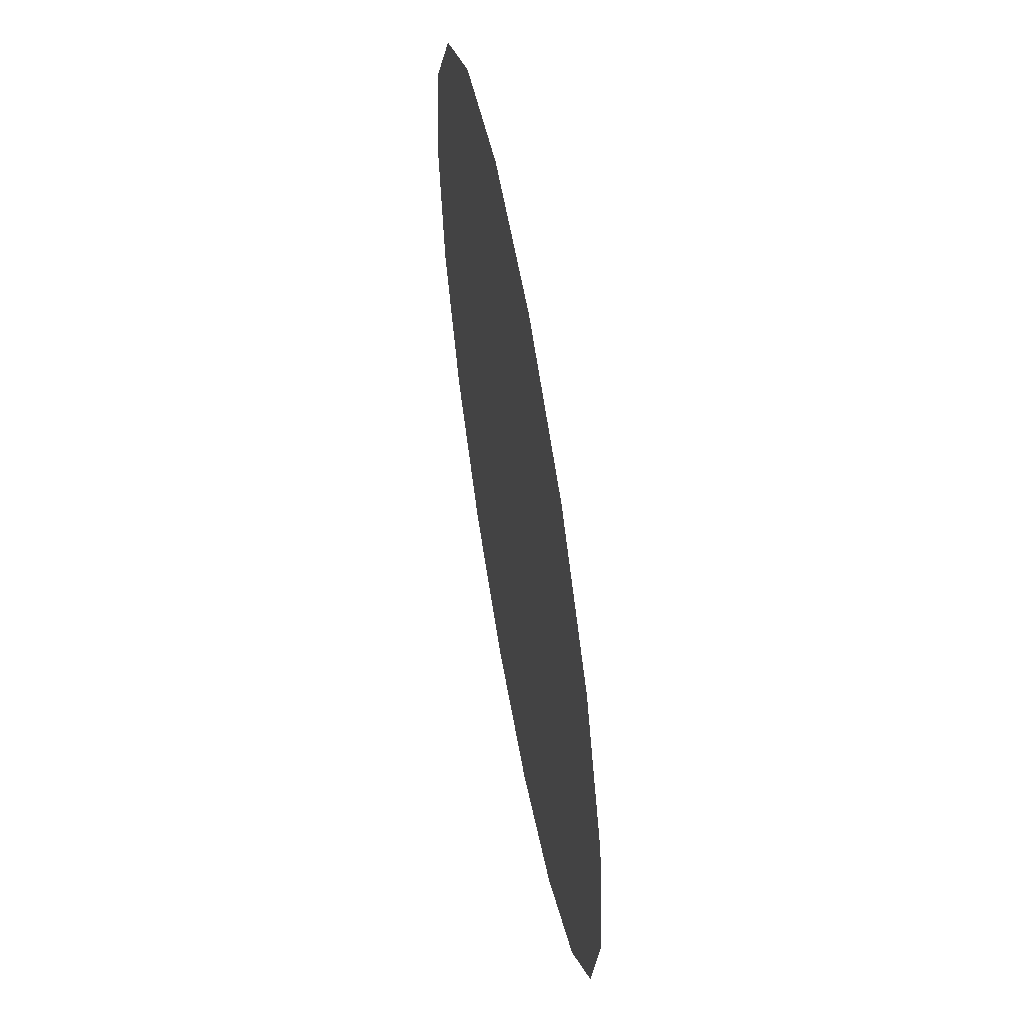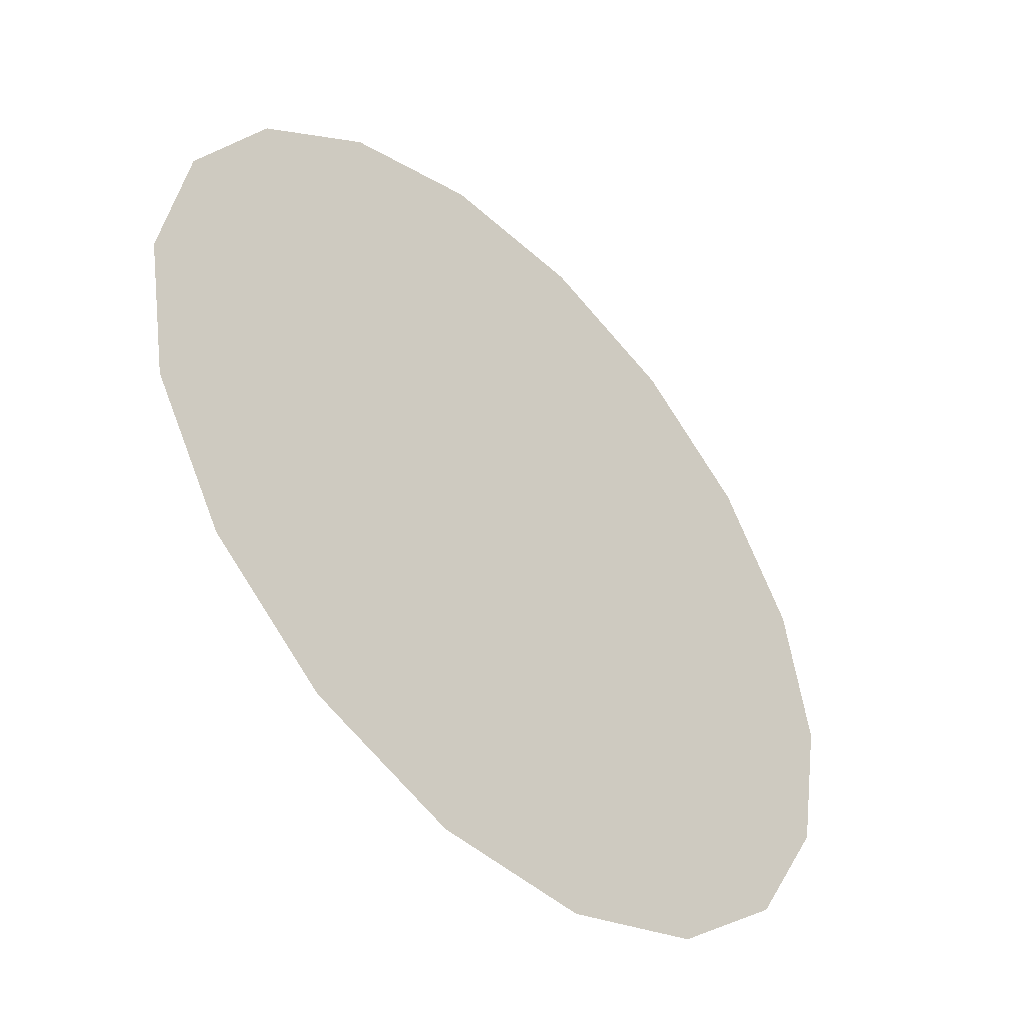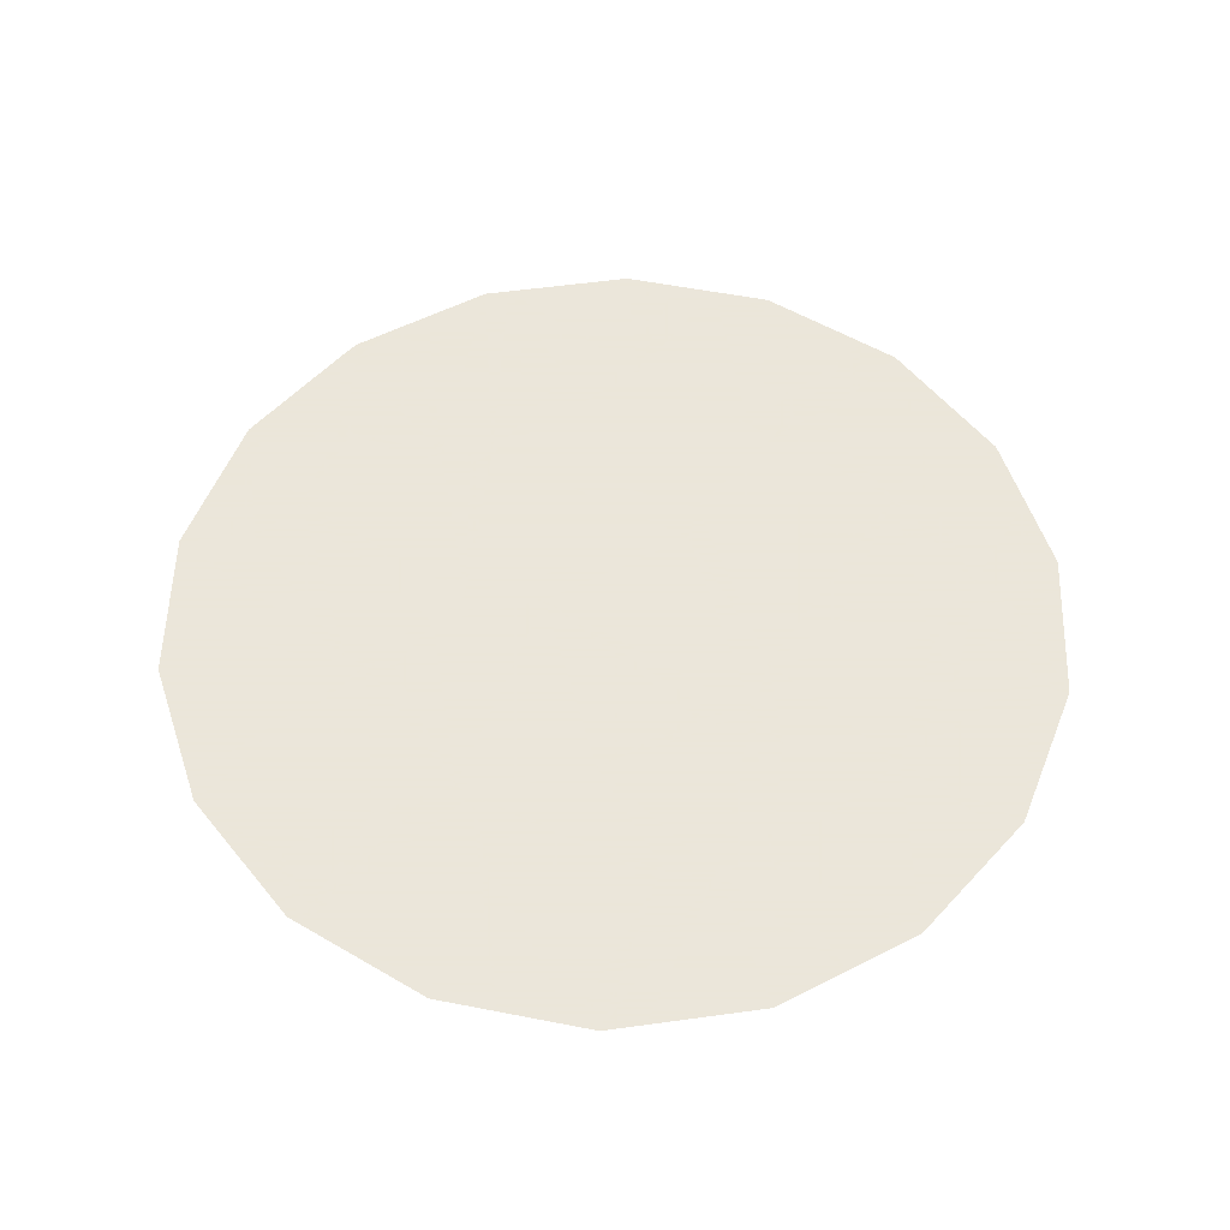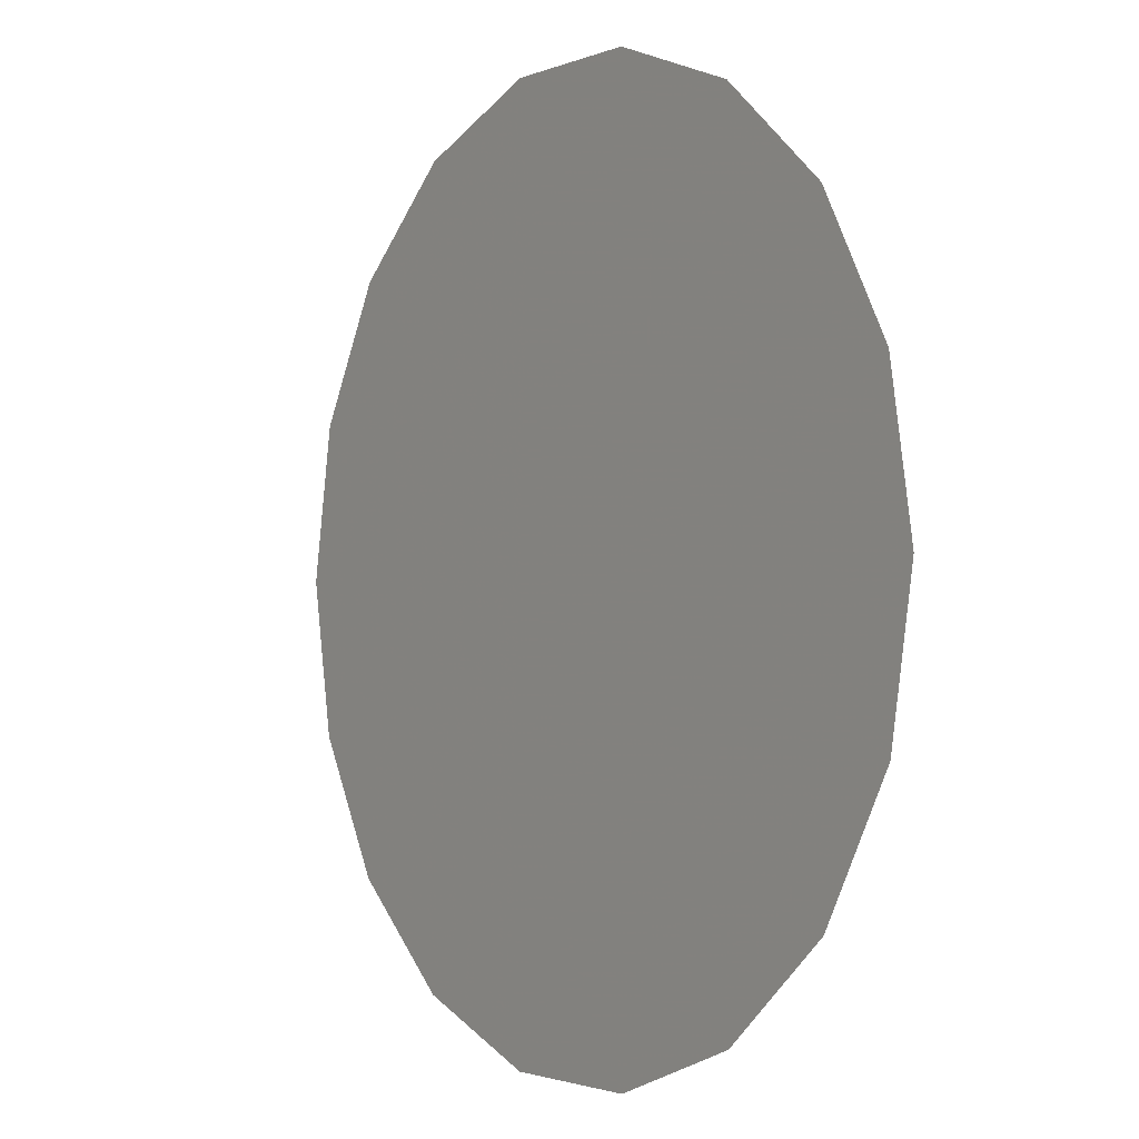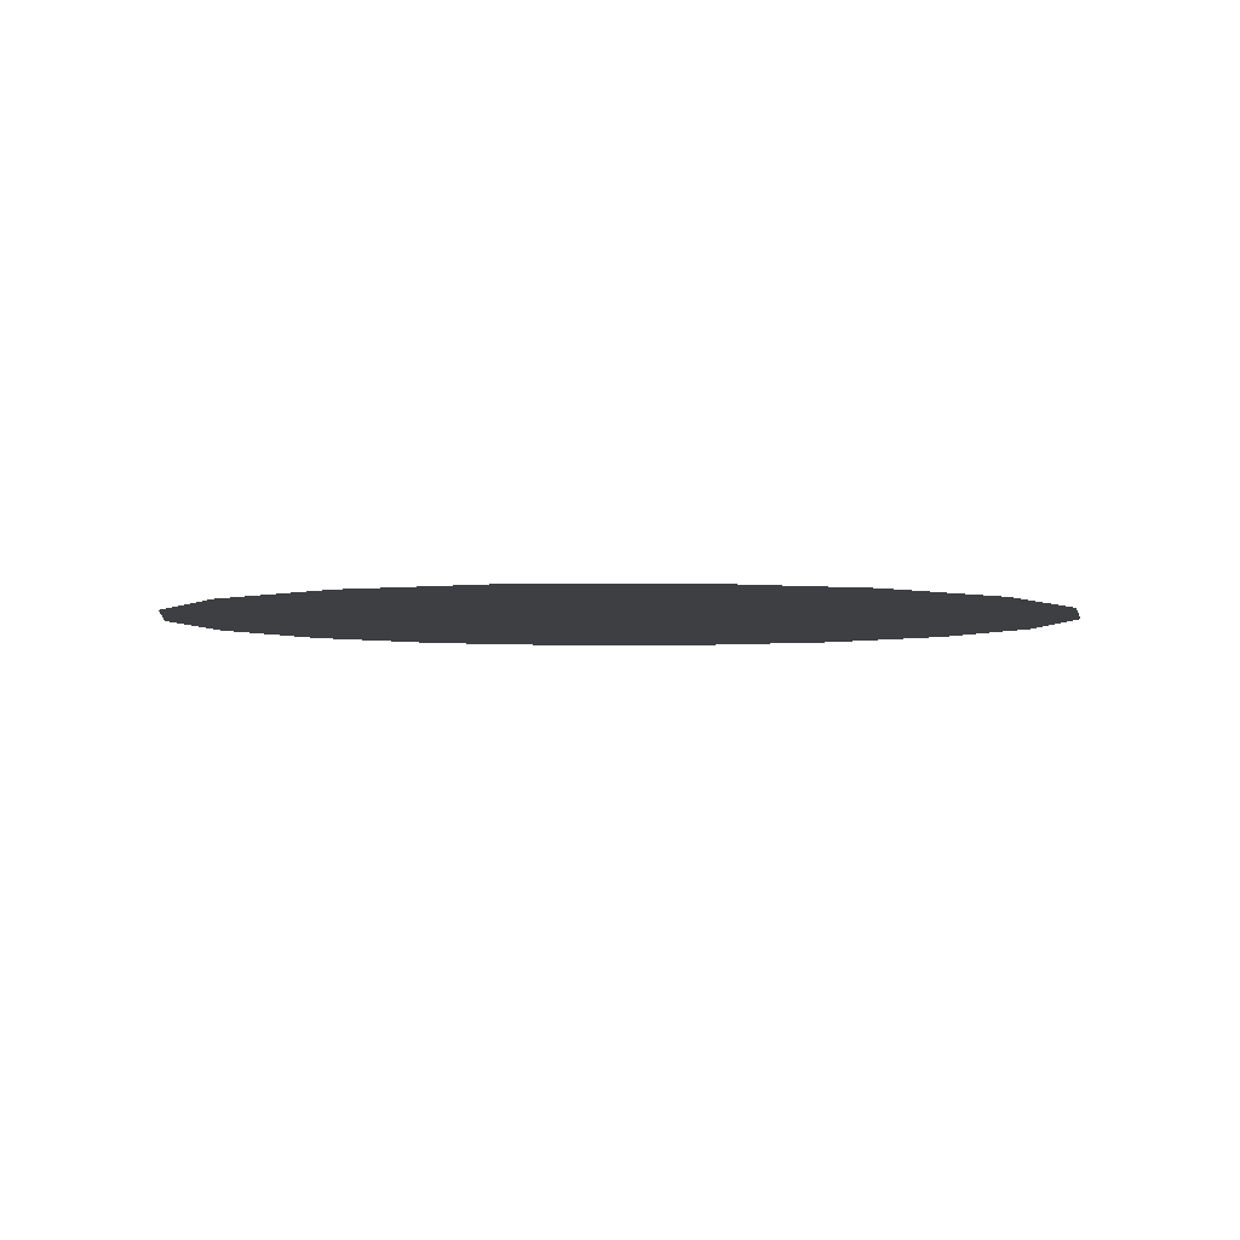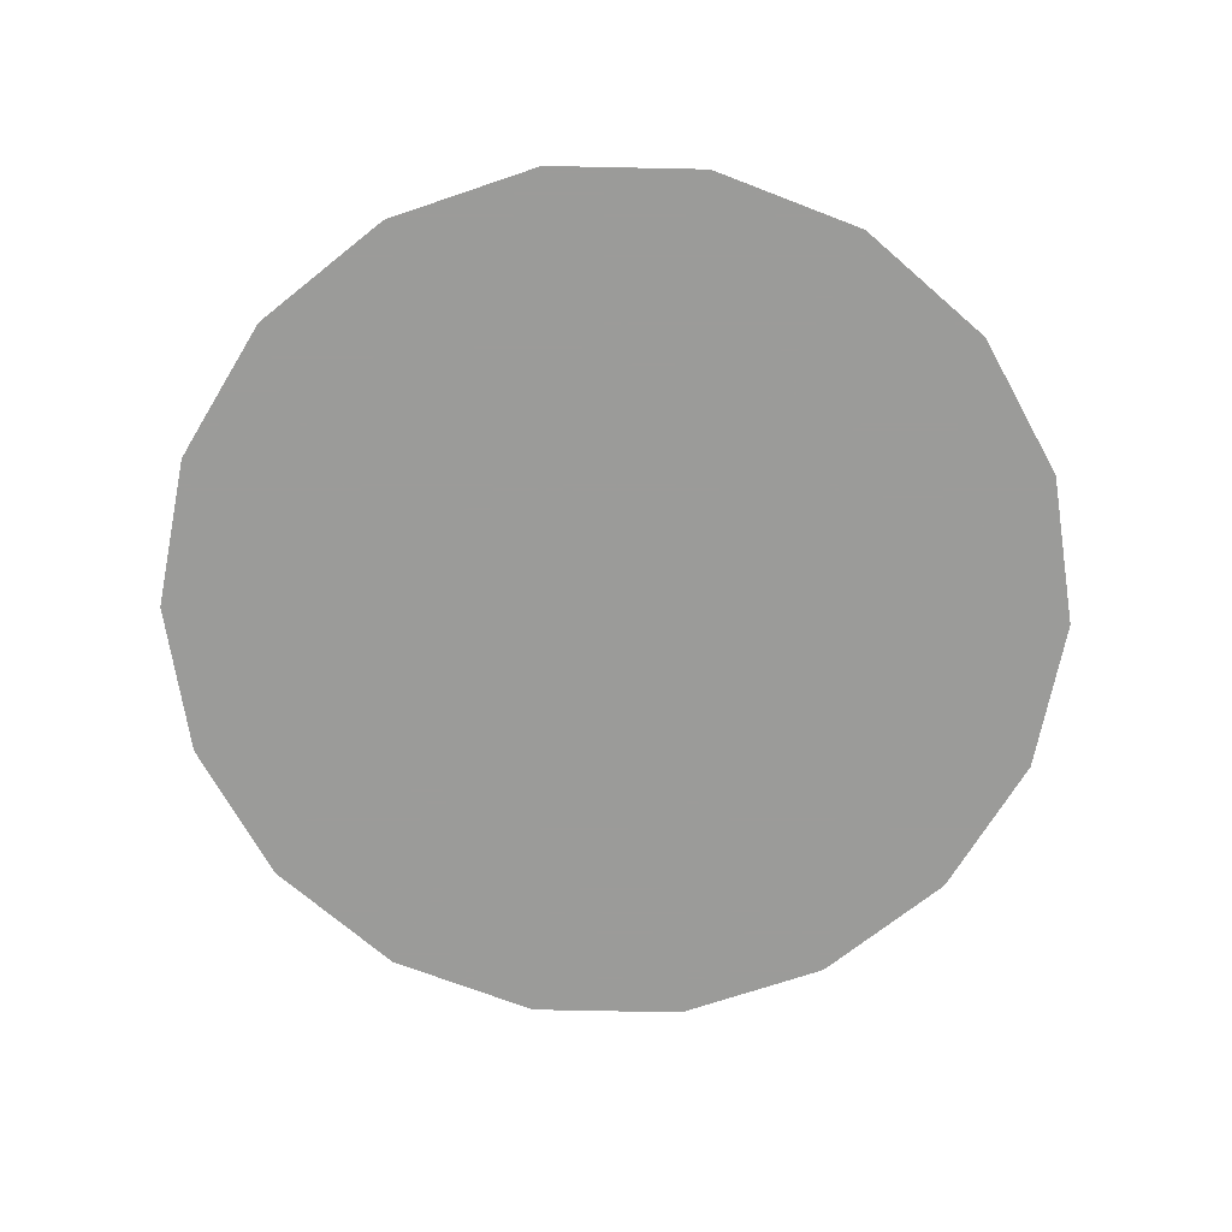
<metadata>
{"format":"obj","ext":"obj","renderer":"f3d","projection":"perspective","resolution":1024,"background":"white","views":[{"elev":59.6,"azim":80.0,"up":"+Y"},{"elev":-47.1,"azim":-45.6,"up":"+Y"},{"elev":55.0,"azim":111.7,"up":"+Z"},{"elev":-1.9,"azim":-124.3,"up":"+Y"},{"elev":-3.8,"azim":-98.1,"up":"+Z"},{"elev":-69.6,"azim":38.8,"up":"+Z"}]}
</metadata>
<code>
g fx_fbx_c233_sk1_prism
v -0.2169 -0.2798 -1.27e-06
v -0.1768 -0.3011 -1.27e-06
v -0.1802 -0.3106 -1.27e-06
v 0.04556 0.1325 -1.27e-06
v -0.09349 0.02714 -1.27e-06
v -0.001482 0.1282 -1.27e-06
v 0.00726 -0.05725 -1.27e-06
v 0.05841 0.1058 -1.27e-06
v 0.06522 0.09161 -1.27e-06
v 0.05841 0.1058 -1.27e-06
v 0.1362 0.03933 -1.27e-06
v 0.06522 0.09161 -1.27e-06
v 0.04556 0.1325 -1.27e-06
v 0.1876 0.1557 -1.27e-06
v 0.2013 0.1213 -1.27e-06
v 0.1618 0.1878 -1.27e-06
v 0.06447 0.1637 -1.27e-06
v -0.2752 -0.2309 -1.27e-06
v -0.09959 -0.1951 -1.27e-06
v -0.2327 -0.2665 -1.27e-06
v -0.114 -0.155 -1.27e-06
v -0.09737 -0.1671 -1.27e-06
v -0.2853 -0.2133 -1.27e-06
v -0.2149 -0.1315 -1.27e-06
v -0.06703 0.3227 -1.27e-06
v -0.06238 0.3538 -1.27e-06
v -0.05811 0.3538 -1.27e-06
v -0.1229 0.2943 -1.27e-06
v -0.1503 0.3217 -1.27e-06
v 0.2831 -0.2171 -1.27e-06
v 0.2902 -0.151 -1.27e-06
v 0.2938 -0.1986 -1.27e-06
v 0.2354 -0.1024 -1.27e-06
v 0.06238 0.3538 -1.27e-06
v -0.06703 0.3227 -1.27e-06
v -0.05811 0.3538 -1.27e-06
v 0.04732 0.2513 -1.27e-06
v 0.07793 0.3481 -1.27e-06
v -0.04563 0.2692 -1.27e-06
v 0.1902 -0.0539 -1.27e-06
v 0.1172 -0.1621 -1.27e-06
v 0.1093 -0.1415 -1.27e-06
v 0.2354 -0.1024 -1.27e-06
v 0.2131 -0.07044 -1.27e-06
v 0.2752 -0.2309 -1.27e-06
v 0.2596 -0.244 -1.27e-06
v 0.2831 -0.2171 -1.27e-06
v -0.3375 0.1229 -1.27e-06
v -0.2801 0.1001 -1.27e-06
v -0.3429 0.09243 -1.27e-06
v -0.3051 0.1791 -1.27e-06
v 0.1144 -0.1813 -1.27e-06
v 0.1093 -0.1415 -1.27e-06
v 0.1172 -0.1621 -1.27e-06
v 0.05997 -0.1304 -1.27e-06
v -0.008164 -0.2785 -1.27e-06
v 0.03534 -0.2989 -1.27e-06
v 0.3375 0.1229 -1.27e-06
v 0.1876 0.1557 -1.27e-06
v 0.3212 0.1512 -1.27e-06
v 0.2075 0.1172 -1.27e-06
v 0.341 0.1035 -1.27e-06
v 0.2013 0.1213 -1.27e-06
v 0.2013 0.1213 -1.27e-06
v 0.1942 -0.03911 -1.27e-06
v 0.1362 0.03933 -1.27e-06
v 0.2075 0.1172 -1.27e-06
v 0.2379 -0.007211 -1.27e-06
v -0.09008 -0.2832 -1.27e-06
v -0.09959 -0.1951 -1.27e-06
v -0.0864 -0.2727 -1.27e-06
v -0.1606 -0.3006 -1.27e-06
v -0.2169 -0.2798 -1.27e-06
v -0.1768 -0.3011 -1.27e-06
v -0.2327 -0.2665 -1.27e-06
v 0.03534 -0.2989 -1.27e-06
v 0.06238 -0.3538 -1.27e-06
v 0.05218 -0.3538 -1.27e-06
v 0.1144 -0.1813 -1.27e-06
v 0.1434 -0.3243 -1.27e-06
v 0.3396 -0.1113 -1.27e-06
v 0.2902 -0.151 -1.27e-06
v 0.3245 -0.1109 -1.27e-06
v 0.3375 -0.1229 -1.27e-06
v 0.2938 -0.1986 -1.27e-06
v -0.2853 -0.2133 -1.27e-06
v -0.2417 -0.07509 -1.27e-06
v -0.2149 -0.1315 -1.27e-06
v -0.3375 -0.1229 -1.27e-06
v -0.3448 -0.08186 -1.27e-06
v -0.1503 0.3217 -1.27e-06
v -0.2297 0.2691 -1.27e-06
v -0.1796 0.3111 -1.27e-06
v -0.135 0.2553 -1.27e-06
v -0.1229 0.2943 -1.27e-06
v -0.1931 0.2041 -1.27e-06
v 0.3245 -0.1109 -1.27e-06
v 0.2354 -0.1024 -1.27e-06
v 0.2131 -0.07044 -1.27e-06
v 0.2902 -0.151 -1.27e-06
v -0.1625 -0.3173 -1.27e-06
v -0.09008 -0.2832 -1.27e-06
v -0.08219 -0.3465 -1.27e-06
v -0.1606 -0.3006 -1.27e-06
v -0.1606 -0.3006 -1.27e-06
v -0.1802 -0.3106 -1.27e-06
v -0.1768 -0.3011 -1.27e-06
v -0.1625 -0.3173 -1.27e-06
v 0.04732 0.2513 -1.27e-06
v -0.06541 0.2419 -1.27e-06
v -0.04563 0.2692 -1.27e-06
v -0.001482 0.1282 -1.27e-06
v -0.06201 0.1659 -1.27e-06
v 0.06447 0.1637 -1.27e-06
v 0.04556 0.1325 -1.27e-06
v 0.00726 -0.05725 -1.27e-06
v 0.05997 -0.1304 -1.27e-06
v 0.02535 -0.1179 -1.27e-06
v 0.1902 -0.0539 -1.27e-06
v 0.1093 -0.1415 -1.27e-06
v 0.1362 0.03933 -1.27e-06
v 0.06522 0.09161 -1.27e-06
v 0.1942 -0.03911 -1.27e-06
v 0.1876 0.1557 -1.27e-06
v 0.2752 0.2309 -1.27e-06
v 0.3212 0.1512 -1.27e-06
v 0.2282 0.2703 -1.27e-06
v 0.1618 0.1878 -1.27e-06
v 0.3507 0.04845 -1.27e-06
v 0.1942 -0.03911 -1.27e-06
v 0.2379 -0.007211 -1.27e-06
v 0.3396 -0.1113 -1.27e-06
v 0.3592 1.211e-08 -1.27e-06
v 0.2131 -0.07044 -1.27e-06
v 0.1902 -0.0539 -1.27e-06
v 0.3245 -0.1109 -1.27e-06
v 0.341 0.1035 -1.27e-06
v 0.2379 -0.007211 -1.27e-06
v 0.2075 0.1172 -1.27e-06
v 0.3507 0.04845 -1.27e-06
v -0.09959 -0.1951 -1.27e-06
v -0.008164 -0.2785 -1.27e-06
v -0.0864 -0.2727 -1.27e-06
v 0.02535 -0.1179 -1.27e-06
v -0.09737 -0.1671 -1.27e-06
v 0.05997 -0.1304 -1.27e-06
v -0.2417 -0.07509 -1.27e-06
v -0.351 -0.04643 -1.27e-06
v -0.2222 0.03191 -1.27e-06
v -0.3448 -0.08186 -1.27e-06
v -0.2162 0.05485 -1.27e-06
v -0.2417 -0.07509 -1.27e-06
v -0.2222 0.03191 -1.27e-06
v -0.114 -0.155 -1.27e-06
v -0.1244 0.02255 -1.27e-06
v -0.2149 -0.1315 -1.27e-06
v 0.1796 -0.3111 -1.27e-06
v 0.1172 -0.1621 -1.27e-06
v 0.2596 -0.244 -1.27e-06
v 0.1434 -0.3243 -1.27e-06
v 0.1144 -0.1813 -1.27e-06
v -0.135 0.2553 -1.27e-06
v -0.1932 0.1682 -1.27e-06
v -0.1931 0.2041 -1.27e-06
v -0.06541 0.2419 -1.27e-06
v -0.06201 0.1659 -1.27e-06
v -0.008164 -0.2785 -1.27e-06
v -0.09008 -0.2832 -1.27e-06
v -0.0864 -0.2727 -1.27e-06
v -0.06238 -0.3538 -1.27e-06
v -0.08219 -0.3465 -1.27e-06
v 0.03534 -0.2989 -1.27e-06
v 0.05218 -0.3538 -1.27e-06
v -0.001482 0.1282 -1.27e-06
v -0.1932 0.1682 -1.27e-06
v -0.06201 0.1659 -1.27e-06
v -0.1244 0.02255 -1.27e-06
v -0.09349 0.02714 -1.27e-06
v -0.2162 0.05485 -1.27e-06
v -0.2393 0.09436 -1.27e-06
v -0.04563 0.2692 -1.27e-06
v -0.1229 0.2943 -1.27e-06
v -0.06703 0.3227 -1.27e-06
v -0.135 0.2553 -1.27e-06
v -0.06541 0.2419 -1.27e-06
v -0.09349 0.02714 -1.27e-06
v -0.114 -0.155 -1.27e-06
v -0.1244 0.02255 -1.27e-06
v 0.02535 -0.1179 -1.27e-06
v 0.00726 -0.05725 -1.27e-06
v -0.09737 -0.1671 -1.27e-06
v -0.3429 0.09243 -1.27e-06
v -0.351 -0.04643 -1.27e-06
v -0.3592 6.661e-08 -1.27e-06
v -0.2222 0.03191 -1.27e-06
v -0.2162 0.05485 -1.27e-06
v -0.2801 0.1001 -1.27e-06
v -0.2393 0.09436 -1.27e-06
v -0.1932 0.1682 -1.27e-06
v -0.2297 0.2691 -1.27e-06
v -0.1931 0.2041 -1.27e-06
v -0.3051 0.1791 -1.27e-06
v -0.2752 0.2309 -1.27e-06
v -0.2393 0.09436 -1.27e-06
v -0.2801 0.1001 -1.27e-06
v 0.1618 0.1878 -1.27e-06
v 0.1796 0.3111 -1.27e-06
v 0.2282 0.2703 -1.27e-06
v 0.04732 0.2513 -1.27e-06
v 0.06447 0.1637 -1.27e-06
v 0.07793 0.3481 -1.27e-06
g fx_fbx_c233_sk1_prism_0
f 3 2 1
f 6 5 4
f 5 7 4
f 7 8 4
f 9 8 7
f 12 11 10
f 10 11 13
f 11 14 13
f 15 14 11
f 14 16 13
f 16 17 13
f 20 19 18
f 19 21 18
f 22 21 19
f 18 21 23
f 23 21 24
f 27 26 25
f 25 26 28
f 28 26 29
f 32 31 30
f 33 30 31
f 36 35 34
f 35 37 34
f 34 37 38
f 39 37 35
f 42 41 40
f 41 43 40
f 40 43 44
f 45 43 41
f 46 45 41
f 47 43 45
f 50 49 48
f 51 48 49
f 54 53 52
f 53 55 52
f 55 56 52
f 52 56 57
f 60 59 58
f 59 61 58
f 58 61 62
f 63 61 59
f 66 65 64
f 64 65 67
f 65 68 67
f 71 70 69
f 69 70 72
f 70 73 72
f 72 73 74
f 75 73 70
f 78 77 76
f 76 77 79
f 79 77 80
f 83 82 81
f 82 84 81
f 85 84 82
f 88 87 86
f 86 87 89
f 87 90 89
f 93 92 91
f 92 94 91
f 91 94 95
f 96 94 92
f 99 98 97
f 100 97 98
f 103 102 101
f 104 101 102
f 107 106 105
f 108 105 106
f 111 110 109
f 110 112 109
f 113 112 110
f 109 112 114
f 114 112 115
f 118 117 116
f 117 119 116
f 120 119 117
f 119 121 116
f 116 121 122
f 123 121 119
f 126 125 124
f 125 127 124
f 124 127 128
f 131 130 129
f 130 132 129
f 129 132 133
f 134 132 130
f 135 134 130
f 136 132 134
f 139 138 137
f 140 137 138
f 143 142 141
f 142 144 141
f 141 144 145
f 146 144 142
f 149 148 147
f 150 147 148
f 153 152 151
f 152 154 151
f 151 154 155
f 156 154 152
f 159 158 157
f 157 158 160
f 158 161 160
f 164 163 162
f 162 163 165
f 165 163 166
f 169 168 167
f 168 170 167
f 171 170 168
f 167 170 172
f 172 170 173
f 176 175 174
f 175 177 174
f 174 177 178
f 179 177 175
f 180 179 175
f 183 182 181
f 182 184 181
f 181 184 185
f 188 187 186
f 187 189 186
f 189 190 186
f 191 189 187
f 194 193 192
f 193 195 192
f 195 196 192
f 192 196 197
f 196 198 197
f 201 200 199
f 200 202 199
f 203 202 200
f 199 202 204
f 204 202 205
f 208 207 206
f 207 209 206
f 206 209 210
f 211 209 207

</code>
